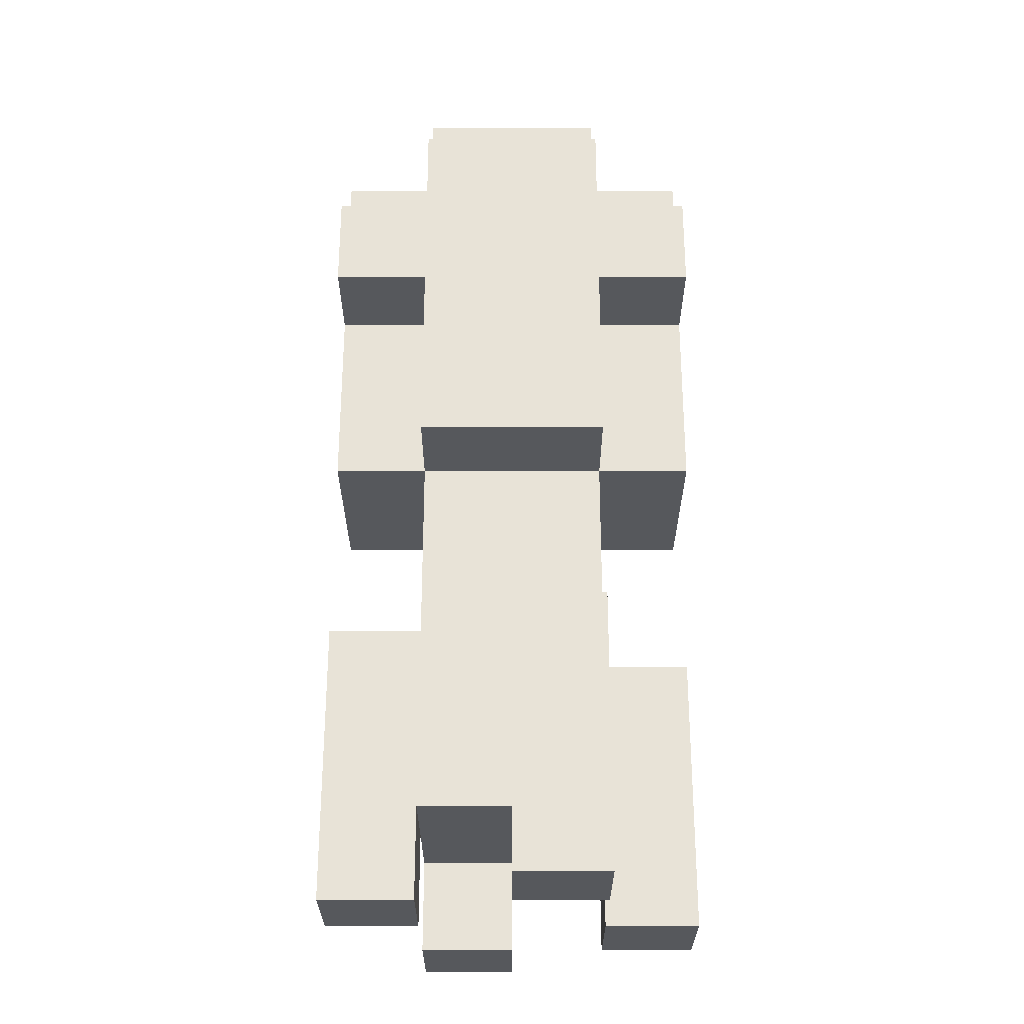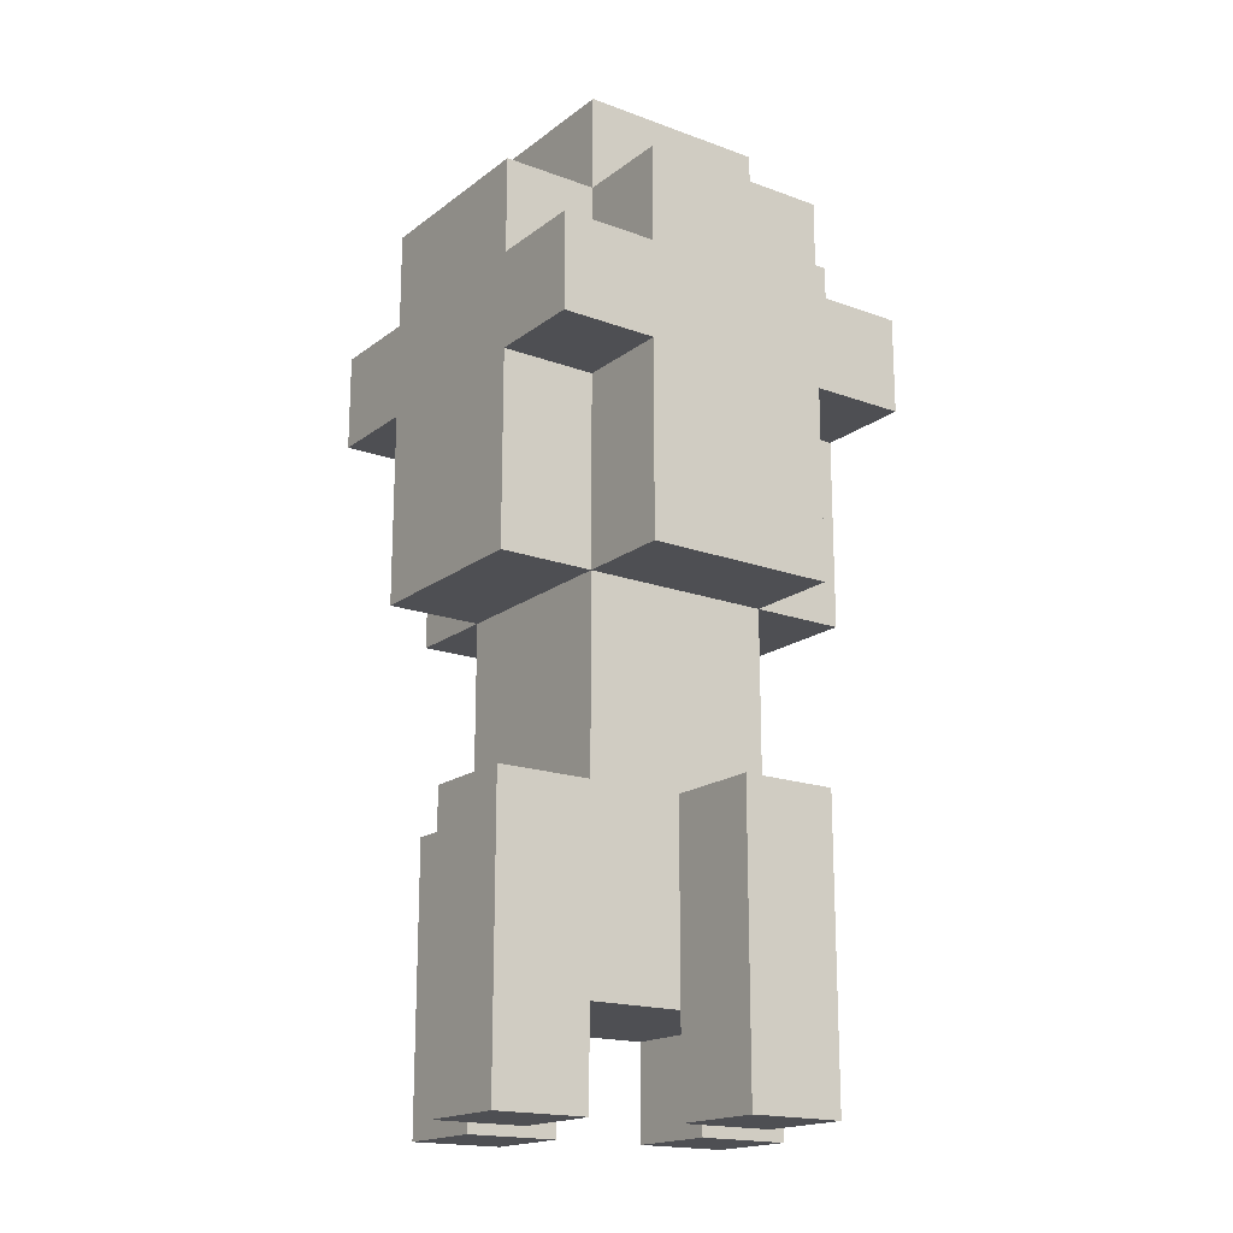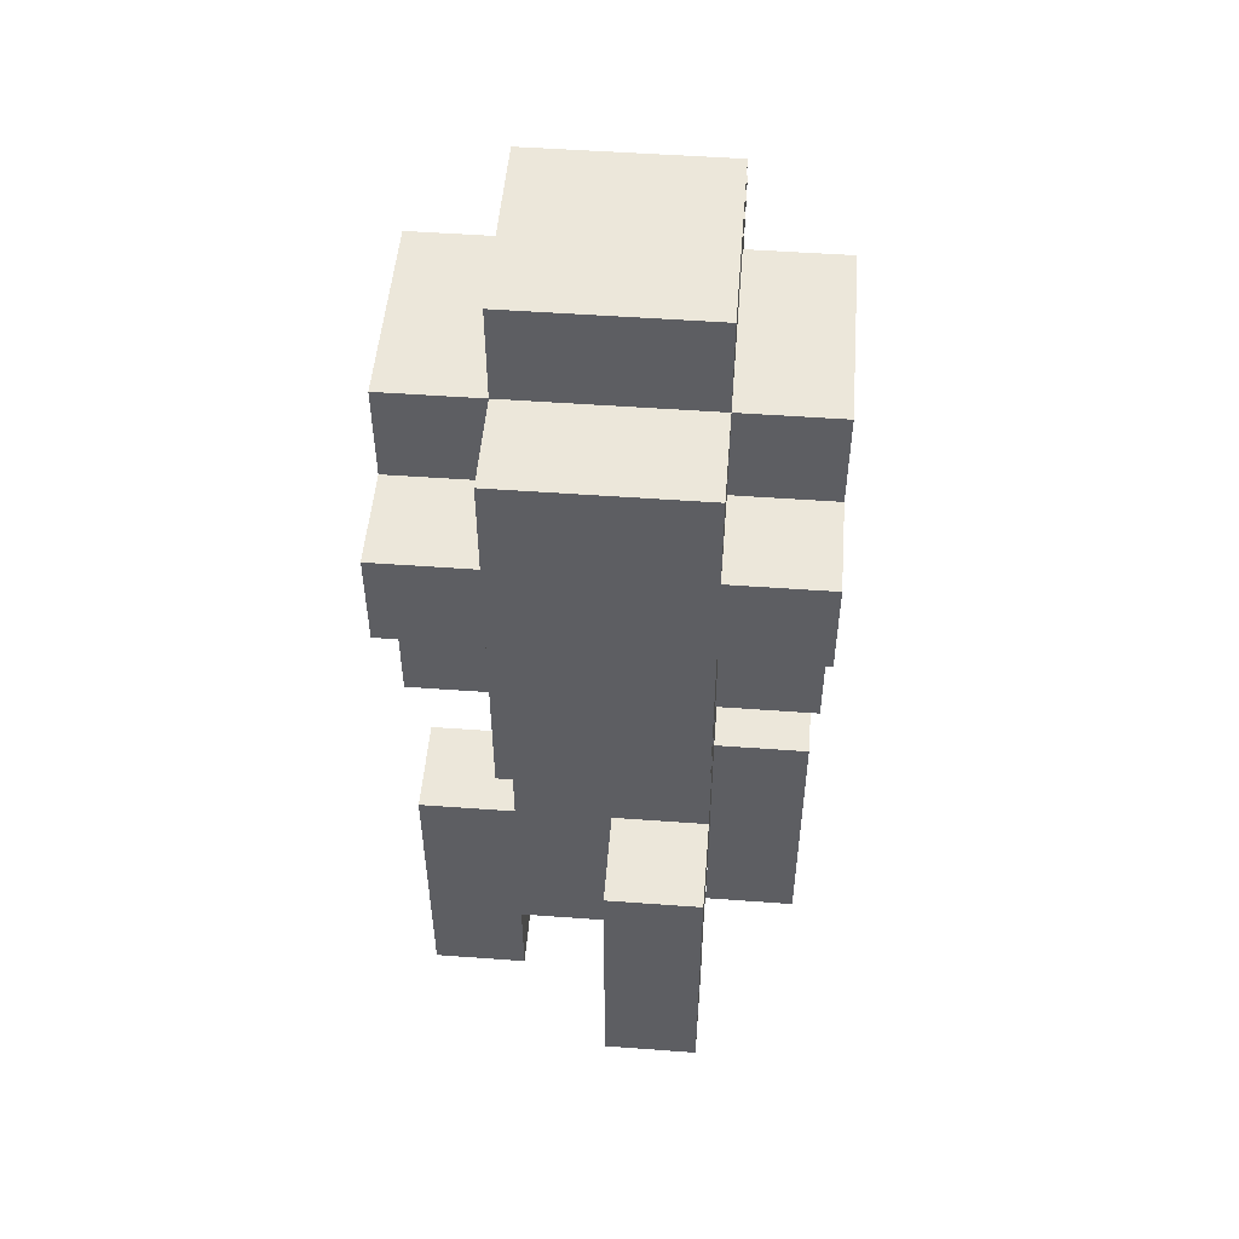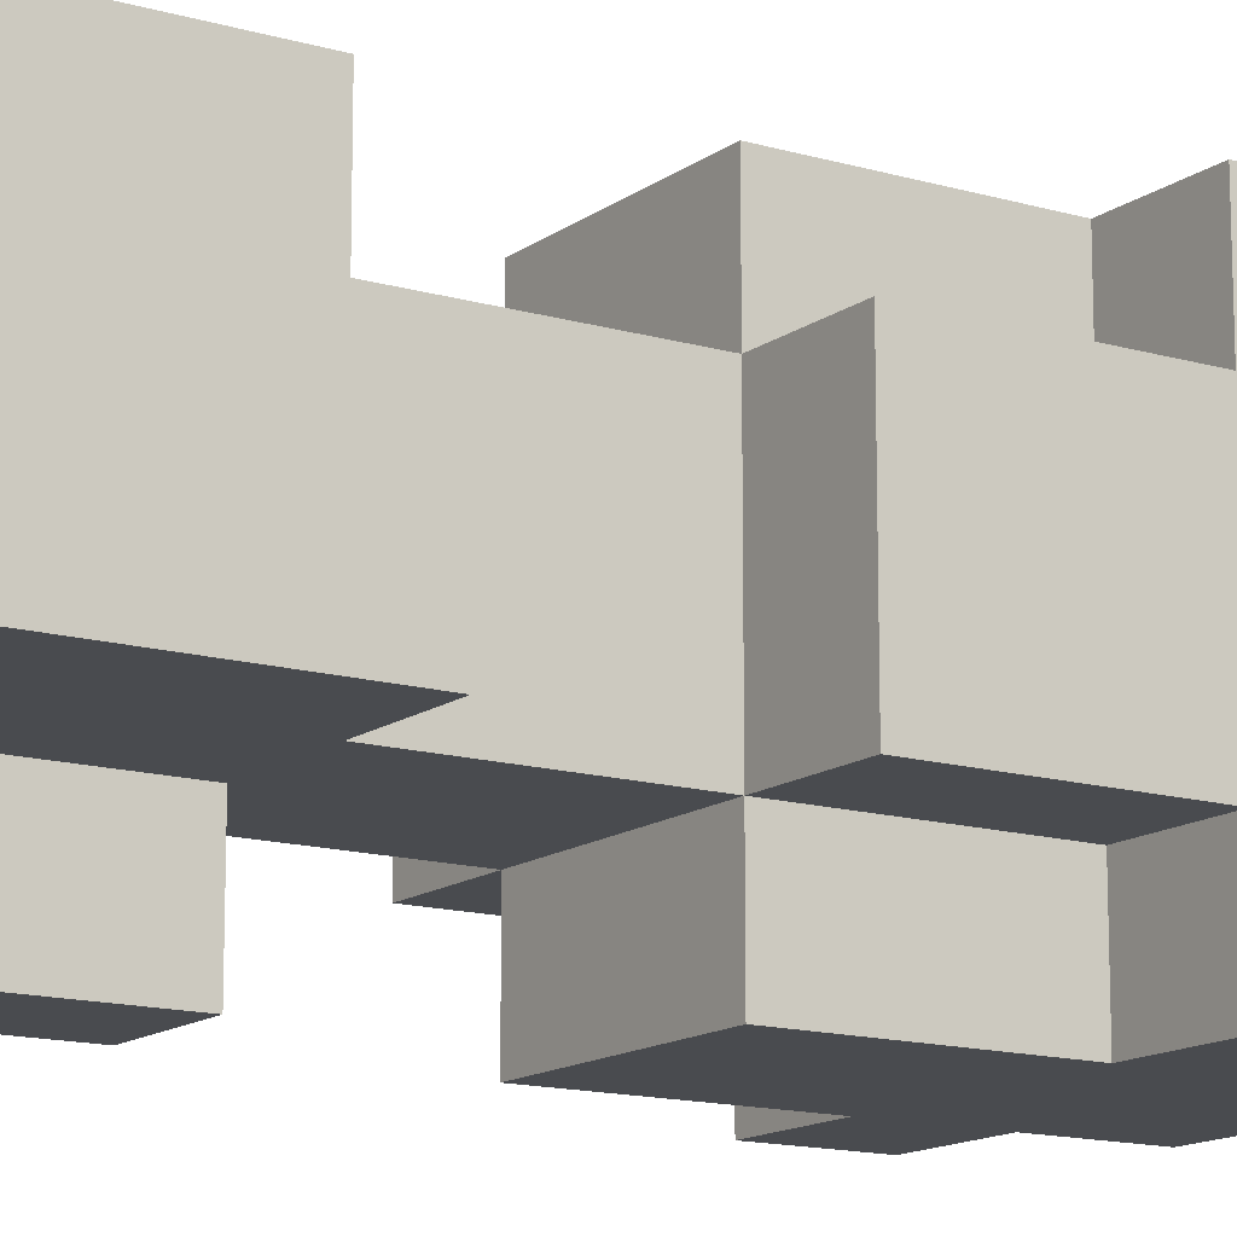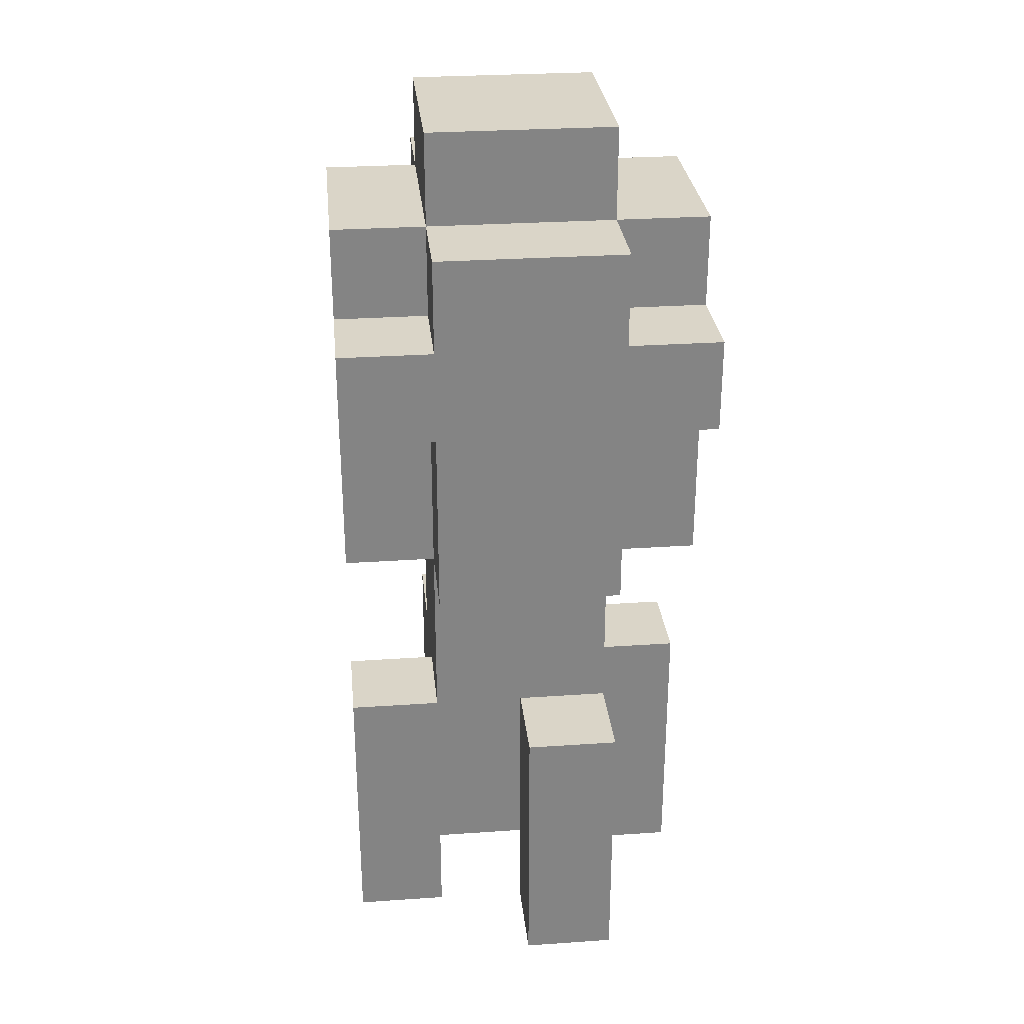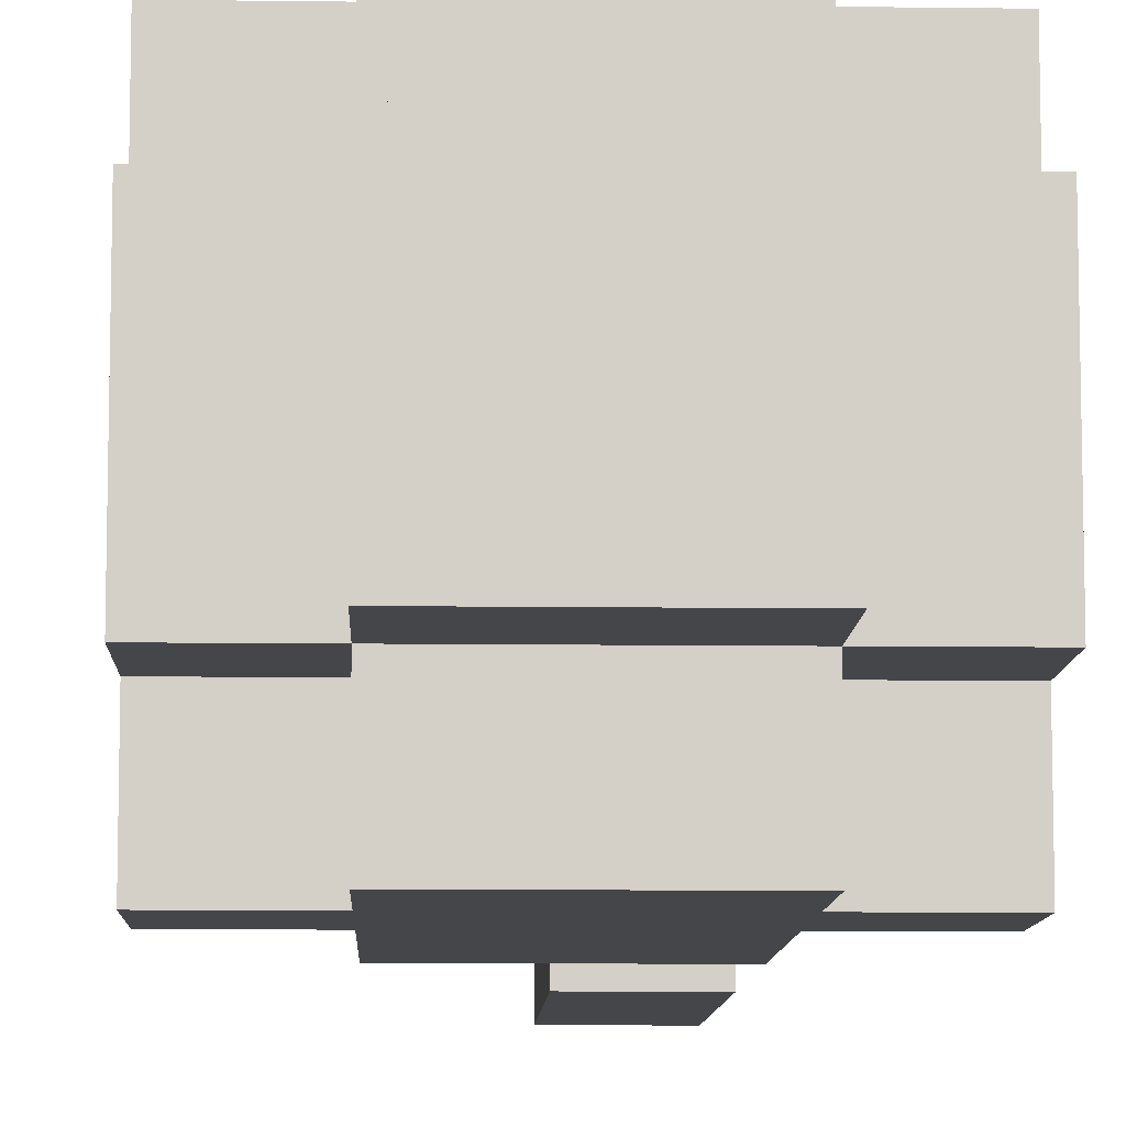
<metadata>
{"format":"obj","ext":"obj","renderer":"f3d","projection":"perspective","resolution":1024,"background":"white","views":[{"elev":-27.8,"azim":90.0,"up":"+Z"},{"elev":-18.1,"azim":54.6,"up":"+Z"},{"elev":50.8,"azim":-85.4,"up":"+Z"},{"elev":-14.0,"azim":-123.1,"up":"+Y"},{"elev":29.1,"azim":-95.8,"up":"+Z"},{"elev":-9.4,"azim":-2.0,"up":"+Y"}]}
</metadata>
<code>
o
v -0.2 0.3 0.3
v -0.2 0.3 0.2
v -0.2 0.4 0.4
v -0.2 0.4 0.3
v -0.2 0.4 0.2
v -0.2 0.4 0.1
v -0.2 0.4 0
v -0.2 0.4 -0.2
v -0.2 0.4 -0.5
v -0.2 0.5 -0.2
v -0.2 0.5 -0.5
v -0.2 0.6 0.4
v -0.2 0.6 0.3
v -0.2 0.6 0.2
v -0.2 0.6 0.1
v -0.2 0.6 0
v -0.2 0.7 0.3
v -0.2 0.7 0.2
v -0.1 0.3 0.4
v -0.1 0.3 0.3
v -0.1 0.3 0.2
v -0.1 0.3 0.1
v -0.1 0.3 0
v -0.1 0.4 0.5
v -0.1 0.4 0.4
v -0.1 0.4 0.3
v -0.1 0.4 0.2
v -0.1 0.4 0.1
v -0.1 0.4 0
v -0.1 0.4 -0.2
v -0.1 0.5 -0.2
v -0.1 0.5 -0.4
v -0.1 0.6 0.5
v -0.1 0.6 0.4
v -0.1 0.6 0.3
v -0.1 0.6 0.2
v -0.1 0.6 0.1
v -0.1 0.6 0
v -0.1 0.6 -0.2
v -0.1 0.6 -0.4
v -0.1 0.6 -0.5
v -0.1 0.7 0.4
v -0.1 0.7 0.3
v -0.1 0.7 0.2
v -0.1 0.7 0.1
v -0.1 0.7 0
v -0.1 0.7 -0.2
v -0.1 0.7 -0.5
v 0 0.3 -0.2
v 0 0.3 -0.5
v 0 0.4 -0.2
v 0 0.4 -0.4
v 0 0.4 -0.5
v 0.1 0.5 -0.4
v 0.1 0.5 -0.5
v 0.1 0.6 -0.4
v 0.1 0.6 -0.5
v -0.1 0.4 -0.4
v -0.1 0.4 -0.5
v -0.1 0.5 -0.4
v -0.1 0.5 -0.5
v 0 0.6 -0.2
v 0 0.6 -0.4
v 0 0.6 -0.5
v 0 0.7 -0.2
v 0 0.7 -0.5
v 0.1 0.3 0.4
v 0.1 0.3 0.3
v 0.1 0.3 0.2
v 0.1 0.3 0.1
v 0.1 0.3 0
v 0.1 0.3 -0.2
v 0.1 0.3 -0.5
v 0.1 0.4 0.5
v 0.1 0.4 0.4
v 0.1 0.4 0.3
v 0.1 0.4 0.2
v 0.1 0.4 0.1
v 0.1 0.4 0
v 0.1 0.4 -0.2
v 0.1 0.4 -0.3
v 0.1 0.4 -0.4
v 0.1 0.4 -0.5
v 0.1 0.5 -0.2
v 0.1 0.5 -0.3
v 0.1 0.5 -0.4
v 0.1 0.6 0.5
v 0.1 0.6 0.4
v 0.1 0.6 0.3
v 0.1 0.6 0.2
v 0.1 0.6 0.1
v 0.1 0.6 0
v 0.1 0.6 -0.2
v 0.1 0.7 0.4
v 0.1 0.7 0.3
v 0.1 0.7 0.2
v 0.1 0.7 0.1
v 0.1 0.7 0
v 0.2 0.3 0.3
v 0.2 0.3 0.2
v 0.2 0.4 0.4
v 0.2 0.4 0.3
v 0.2 0.4 0.2
v 0.2 0.4 0.1
v 0.2 0.4 0
v 0.2 0.5 -0.2
v 0.2 0.5 -0.5
v 0.2 0.6 0.4
v 0.2 0.6 0.3
v 0.2 0.6 0.2
v 0.2 0.6 0.1
v 0.2 0.6 0
v 0.2 0.6 -0.2
v 0.2 0.6 -0.5
v 0.2 0.7 0.3
v 0.2 0.7 0.2
v -0.1 0.4 0.5
v -0.1 0.6 0.5
v 0.1 0.4 0.5
v 0.1 0.6 0.5
v -0.2 0.4 0.4
v -0.2 0.6 0.4
v -0.1 0.3 0.4
v -0.1 0.4 0.4
v -0.1 0.6 0.4
v -0.1 0.7 0.4
v 0.1 0.3 0.4
v 0.1 0.4 0.4
v 0.1 0.6 0.4
v 0.1 0.7 0.4
v 0.2 0.4 0.4
v 0.2 0.6 0.4
v -0.2 0.3 0.3
v -0.2 0.4 0.3
v -0.2 0.6 0.3
v -0.2 0.7 0.3
v -0.1 0.3 0.3
v -0.1 0.4 0.3
v -0.1 0.6 0.3
v -0.1 0.7 0.3
v 0.1 0.3 0.3
v 0.1 0.4 0.3
v 0.1 0.6 0.3
v 0.1 0.7 0.3
v 0.2 0.3 0.3
v 0.2 0.4 0.3
v 0.2 0.6 0.3
v 0.2 0.7 0.3
v -0.2 0.4 -0.2
v -0.2 0.5 -0.2
v -0.1 0.4 -0.2
v -0.1 0.5 -0.2
v -0.1 0.6 -0.2
v -0.1 0.7 -0.2
v 0 0.3 -0.2
v 0 0.4 -0.2
v 0 0.6 -0.2
v 0 0.7 -0.2
v 0.1 0.3 -0.2
v 0.1 0.4 -0.2
v 0.1 0.5 -0.2
v 0.1 0.6 -0.2
v 0.2 0.5 -0.2
v 0.2 0.6 -0.2
v -0.2 0.3 0.2
v -0.2 0.4 0.2
v -0.2 0.6 0.2
v -0.2 0.7 0.2
v -0.1 0.3 0.2
v -0.1 0.4 0.2
v -0.1 0.6 0.2
v -0.1 0.7 0.2
v 0.1 0.3 0.2
v 0.1 0.4 0.2
v 0.1 0.6 0.2
v 0.1 0.7 0.2
v 0.2 0.3 0.2
v 0.2 0.4 0.2
v 0.2 0.6 0.2
v 0.2 0.7 0.2
v -0.2 0.4 0
v -0.2 0.6 0
v -0.1 0.3 0
v -0.1 0.4 0
v -0.1 0.6 0
v -0.1 0.7 0
v 0.1 0.3 0
v 0.1 0.4 0
v 0.1 0.6 0
v 0.1 0.7 0
v 0.2 0.4 0
v 0.2 0.6 0
v -0.1 0.4 -0.4
v -0.1 0.5 -0.4
v -0.1 0.6 -0.4
v 0 0.4 -0.4
v 0 0.6 -0.4
v 0.1 0.4 -0.4
v 0.1 0.5 -0.4
v 0.1 0.6 -0.4
v -0.2 0.4 -0.5
v -0.2 0.5 -0.5
v -0.1 0.4 -0.5
v -0.1 0.5 -0.5
v -0.1 0.6 -0.5
v -0.1 0.7 -0.5
v 0 0.3 -0.5
v 0 0.4 -0.5
v 0 0.6 -0.5
v 0 0.7 -0.5
v 0.1 0.3 -0.5
v 0.1 0.4 -0.5
v 0.1 0.5 -0.5
v 0.1 0.6 -0.5
v 0.2 0.5 -0.5
v 0.2 0.6 -0.5
v -0.1 0.3 0.4
v 0.1 0.3 0.4
v -0.2 0.3 0.3
v -0.1 0.3 0.3
v 0.1 0.3 0.3
v 0.2 0.3 0.3
v -0.2 0.3 0.2
v -0.1 0.3 0.2
v 0.1 0.3 0.2
v 0.2 0.3 0.2
v -0.1 0.3 0.1
v 0.1 0.3 0.1
v -0.1 0.3 0
v 0.1 0.3 0
v 0 0.3 -0.2
v 0.1 0.3 -0.2
v 0 0.3 -0.5
v 0.1 0.3 -0.5
v -0.1 0.4 0.5
v 0.1 0.4 0.5
v -0.2 0.4 0.4
v -0.1 0.4 0.4
v 0.1 0.4 0.4
v 0.2 0.4 0.4
v -0.2 0.4 0.3
v -0.1 0.4 0.3
v 0.1 0.4 0.3
v 0.2 0.4 0.3
v -0.2 0.4 0.2
v -0.1 0.4 0.2
v 0.1 0.4 0.2
v 0.2 0.4 0.2
v -0.2 0.4 0.1
v -0.1 0.4 0.1
v 0.1 0.4 0.1
v 0.2 0.4 0.1
v -0.2 0.4 0
v -0.1 0.4 0
v 0.1 0.4 0
v 0.2 0.4 0
v -0.2 0.4 -0.2
v -0.1 0.4 -0.2
v 0 0.4 -0.2
v 0.1 0.4 -0.2
v -0.1 0.4 -0.4
v 0 0.4 -0.4
v -0.2 0.4 -0.5
v -0.1 0.4 -0.5
v 0.1 0.5 -0.2
v 0.2 0.5 -0.2
v 0.1 0.5 -0.3
v 0.1 0.5 -0.4
v 0.1 0.5 -0.5
v 0.2 0.5 -0.5
v -0.1 0.6 -0.4
v 0 0.6 -0.4
v -0.1 0.6 -0.5
v 0 0.6 -0.5
v 0 0.4 -0.4
v 0.1 0.4 -0.4
v 0 0.4 -0.5
v 0.1 0.4 -0.5
v -0.2 0.5 -0.2
v -0.1 0.5 -0.2
v -0.1 0.5 -0.4
v -0.2 0.5 -0.5
v -0.1 0.5 -0.5
v -0.1 0.6 0.5
v 0.1 0.6 0.5
v -0.2 0.6 0.4
v -0.1 0.6 0.4
v 0.1 0.6 0.4
v 0.2 0.6 0.4
v -0.2 0.6 0.3
v -0.1 0.6 0.3
v 0.1 0.6 0.3
v 0.2 0.6 0.3
v -0.2 0.6 0.2
v -0.1 0.6 0.2
v 0.1 0.6 0.2
v 0.2 0.6 0.2
v -0.2 0.6 0.1
v -0.1 0.6 0.1
v 0.1 0.6 0.1
v 0.2 0.6 0.1
v -0.2 0.6 0
v -0.1 0.6 0
v 0.1 0.6 0
v 0.2 0.6 0
v -0.1 0.6 -0.2
v 0 0.6 -0.2
v 0.1 0.6 -0.2
v 0.2 0.6 -0.2
v 0 0.6 -0.4
v 0.1 0.6 -0.4
v 0.1 0.6 -0.5
v 0.2 0.6 -0.5
v -0.1 0.7 0.4
v 0.1 0.7 0.4
v -0.2 0.7 0.3
v -0.1 0.7 0.3
v 0.1 0.7 0.3
v 0.2 0.7 0.3
v -0.2 0.7 0.2
v -0.1 0.7 0.2
v 0.1 0.7 0.2
v 0.2 0.7 0.2
v -0.1 0.7 0.1
v 0.1 0.7 0.1
v -0.1 0.7 0
v 0.1 0.7 0
v -0.1 0.7 -0.2
v 0 0.7 -0.2
v -0.1 0.7 -0.5
v 0 0.7 -0.5
f 4 2 1
f 5 2 4
f 10 9 8
f 11 9 10
f 12 4 3
f 13 5 4
f 13 4 12
f 14 6 5
f 14 5 13
f 15 7 6
f 15 6 14
f 16 7 15
f 17 14 13
f 18 14 17
f 25 20 19
f 26 20 25
f 27 22 21
f 28 23 22
f 28 22 27
f 29 23 28
f 31 30 29
f 33 25 24
f 34 25 33
f 38 31 29
f 39 32 31
f 39 31 38
f 40 32 39
f 42 35 34
f 43 35 42
f 44 37 36
f 45 38 37
f 45 37 44
f 46 38 45
f 47 41 40
f 47 40 39
f 48 41 47
f 51 50 49
f 52 50 51
f 53 50 52
f 56 55 54
f 57 55 56
f 58 59 60
f 60 59 61
f 62 63 65
f 63 64 65
f 65 64 66
f 67 68 75
f 75 68 76
f 69 70 77
f 70 71 78
f 77 70 78
f 78 71 79
f 72 73 80
f 80 73 81
f 81 73 82
f 82 73 83
f 80 81 84
f 79 80 84
f 81 82 85
f 84 81 85
f 85 82 86
f 74 75 87
f 87 75 88
f 79 84 92
f 92 84 93
f 88 89 94
f 94 89 95
f 90 91 96
f 91 92 97
f 96 91 97
f 97 92 98
f 99 100 102
f 102 100 103
f 101 102 108
f 102 103 109
f 108 102 109
f 103 104 110
f 109 103 110
f 104 105 111
f 110 104 111
f 111 105 112
f 106 107 113
f 113 107 114
f 109 110 115
f 115 110 116
f 119 118 117
f 120 118 119
f 124 122 121
f 125 122 124
f 127 124 123
f 128 124 127
f 129 126 125
f 130 126 129
f 131 129 128
f 132 129 131
f 137 134 133
f 138 134 137
f 139 136 135
f 140 136 139
f 145 142 141
f 146 142 145
f 147 144 143
f 148 144 147
f 151 150 149
f 152 150 151
f 157 154 153
f 158 154 157
f 159 156 155
f 160 156 159
f 163 162 161
f 164 162 163
f 165 166 169
f 169 166 170
f 167 168 171
f 171 168 172
f 173 174 177
f 177 174 178
f 175 176 179
f 179 176 180
f 181 182 184
f 184 182 185
f 183 184 187
f 187 184 188
f 185 186 189
f 189 186 190
f 188 189 191
f 191 189 192
f 193 194 196
f 194 195 196
f 196 195 197
f 196 197 198
f 198 197 199
f 199 197 200
f 201 202 203
f 203 202 204
f 205 206 209
f 209 206 210
f 207 208 211
f 211 208 212
f 213 214 215
f 215 214 216
f 220 218 217
f 221 218 220
f 223 220 219
f 223 222 221
f 223 221 220
f 224 222 223
f 225 222 224
f 226 222 225
f 227 225 224
f 228 225 227
f 229 228 227
f 230 228 229
f 233 232 231
f 234 232 233
f 238 236 235
f 239 236 238
f 241 238 237
f 242 238 241
f 243 240 239
f 244 240 243
f 249 246 245
f 250 246 249
f 251 248 247
f 252 248 251
f 253 250 249
f 254 250 253
f 255 252 251
f 256 252 255
f 258 255 254
f 259 255 258
f 260 255 259
f 261 258 257
f 261 259 258
f 262 259 261
f 263 261 257
f 264 261 263
f 267 266 265
f 268 266 267
f 269 266 268
f 270 266 269
f 273 272 271
f 274 272 273
f 275 276 277
f 277 276 278
f 279 280 281
f 279 281 282
f 282 281 283
f 284 285 287
f 287 285 288
f 286 287 290
f 290 287 291
f 288 289 292
f 292 289 293
f 294 295 298
f 298 295 299
f 296 297 300
f 300 297 301
f 298 299 302
f 302 299 303
f 300 301 304
f 304 301 305
f 303 304 306
f 306 304 307
f 307 304 308
f 307 308 310
f 308 309 311
f 310 308 311
f 311 309 312
f 312 309 313
f 314 315 317
f 317 315 318
f 316 317 320
f 318 319 320
f 317 318 320
f 320 319 321
f 321 319 322
f 322 319 323
f 321 322 324
f 324 322 325
f 324 325 326
f 326 325 327
f 328 329 330
f 330 329 331

</code>
